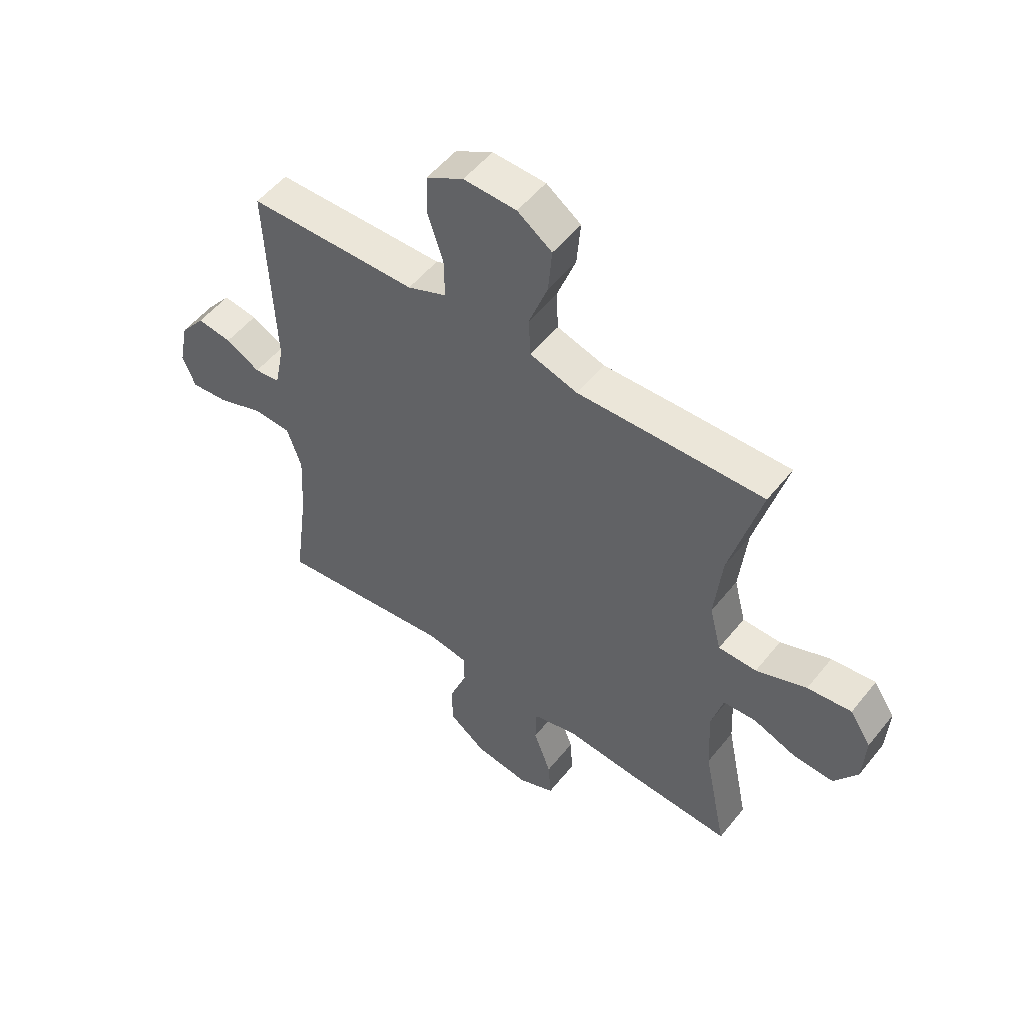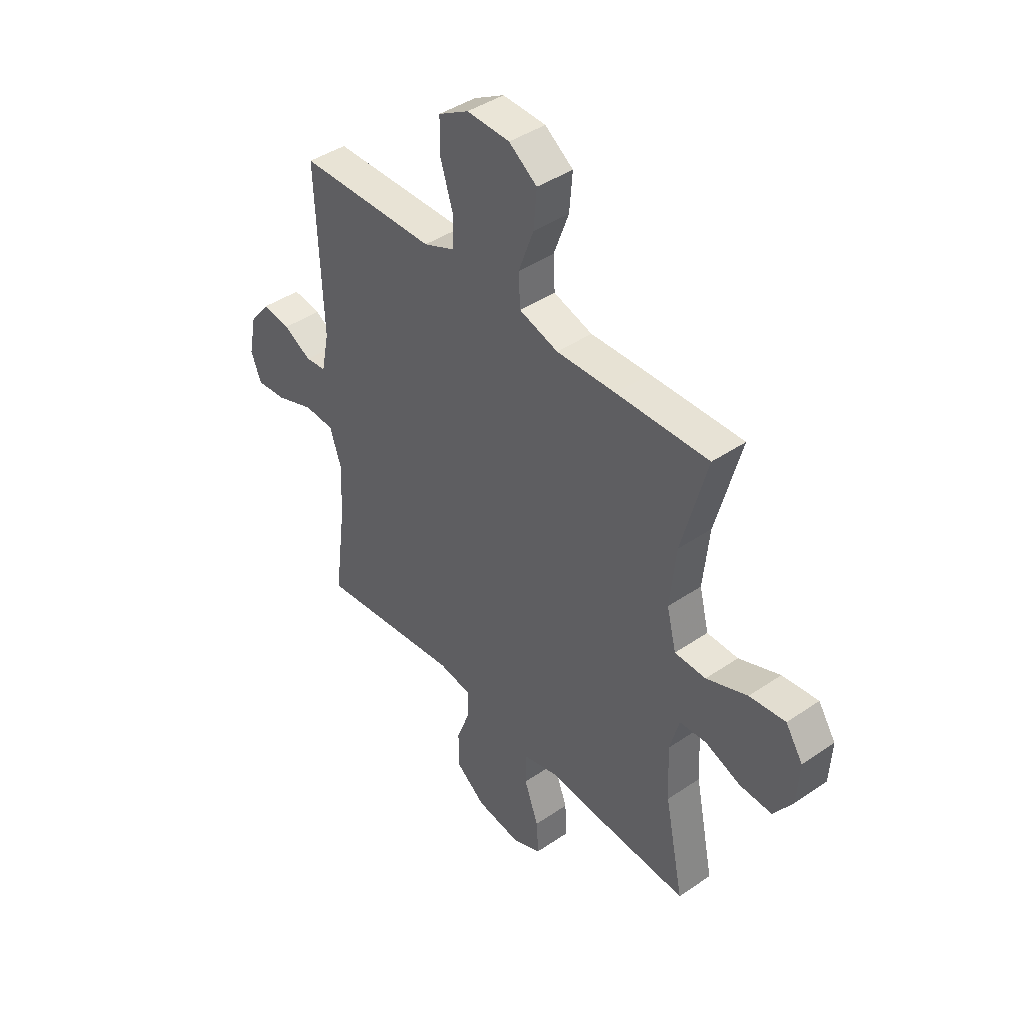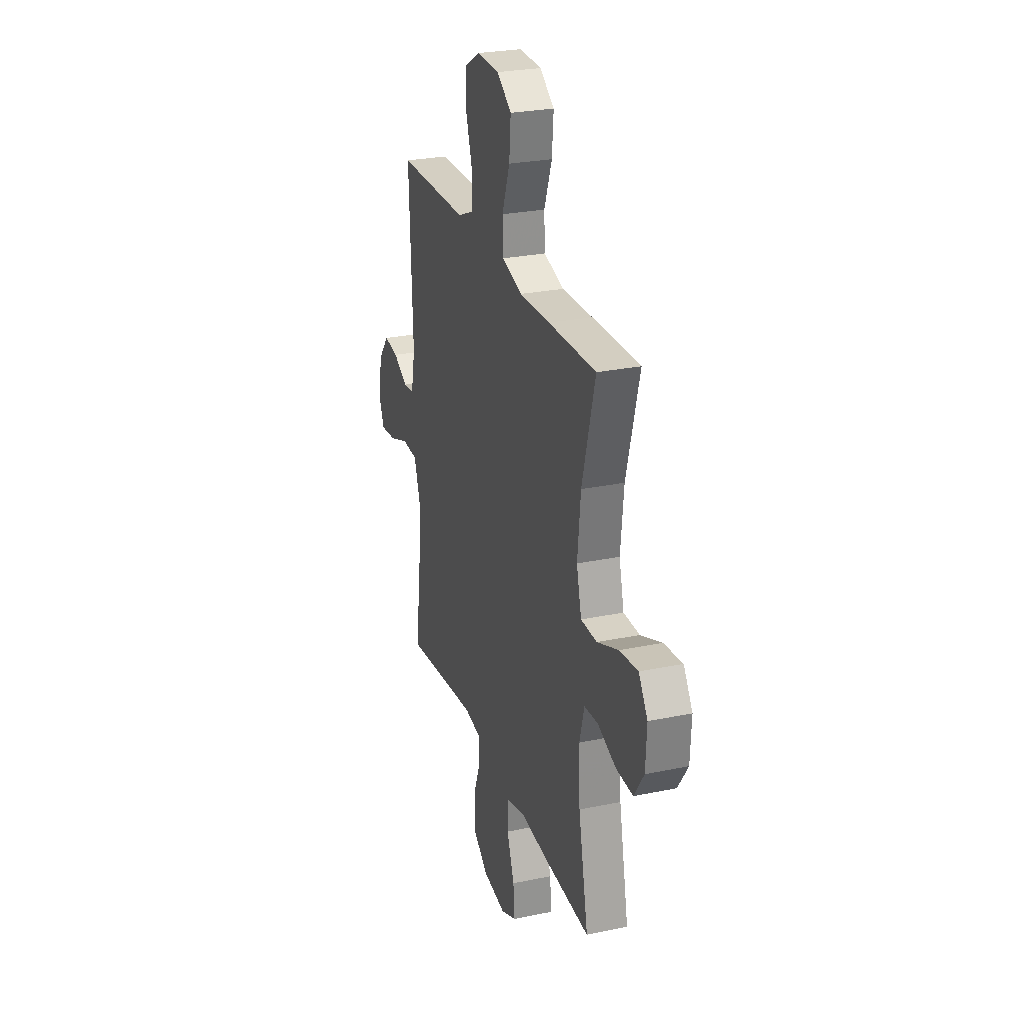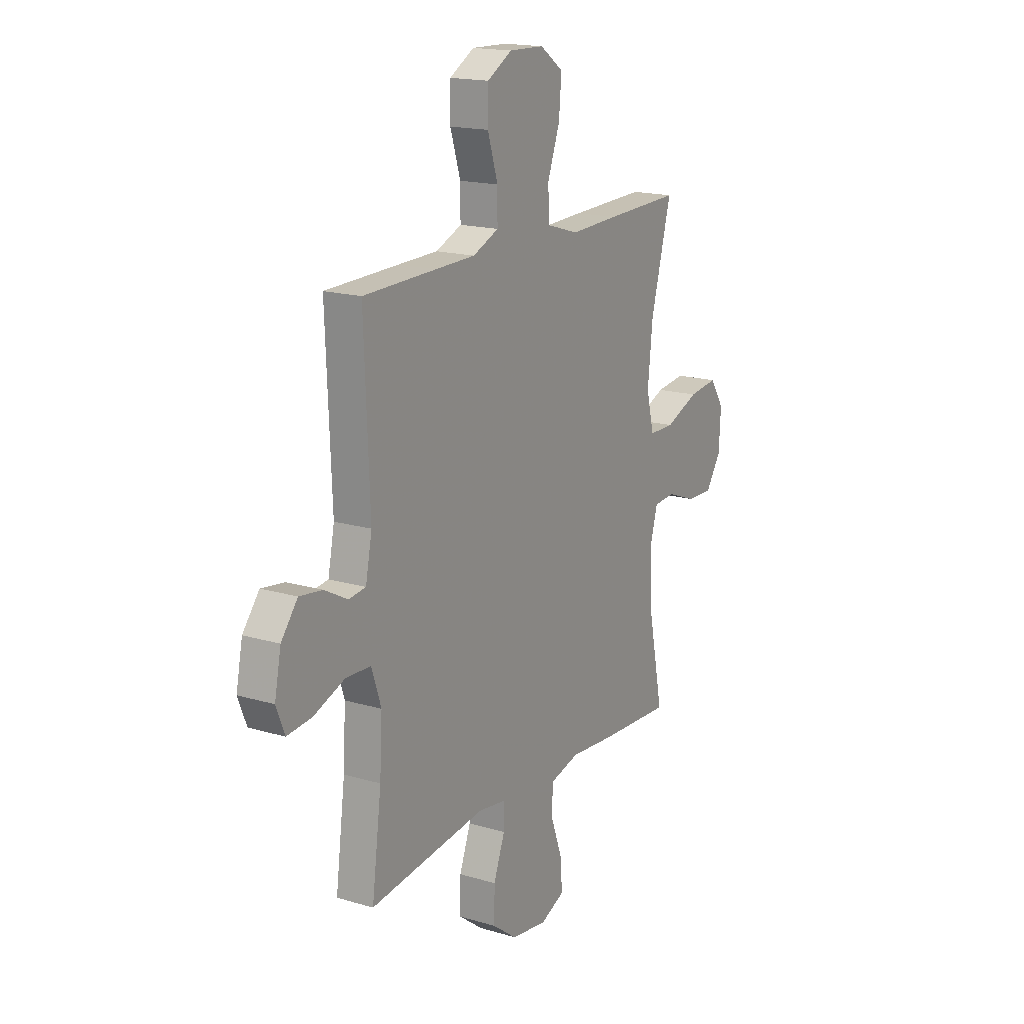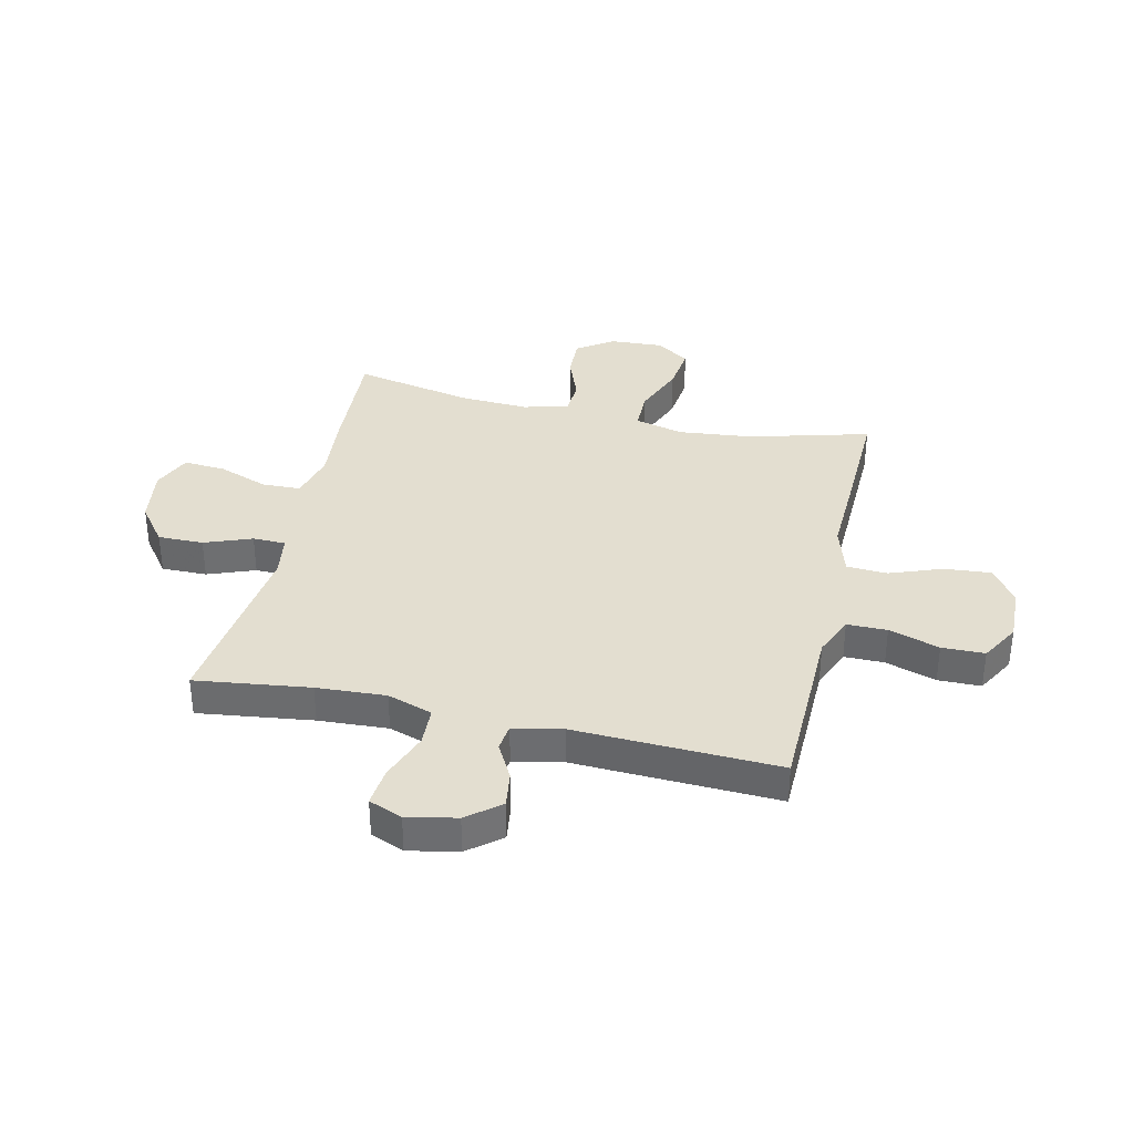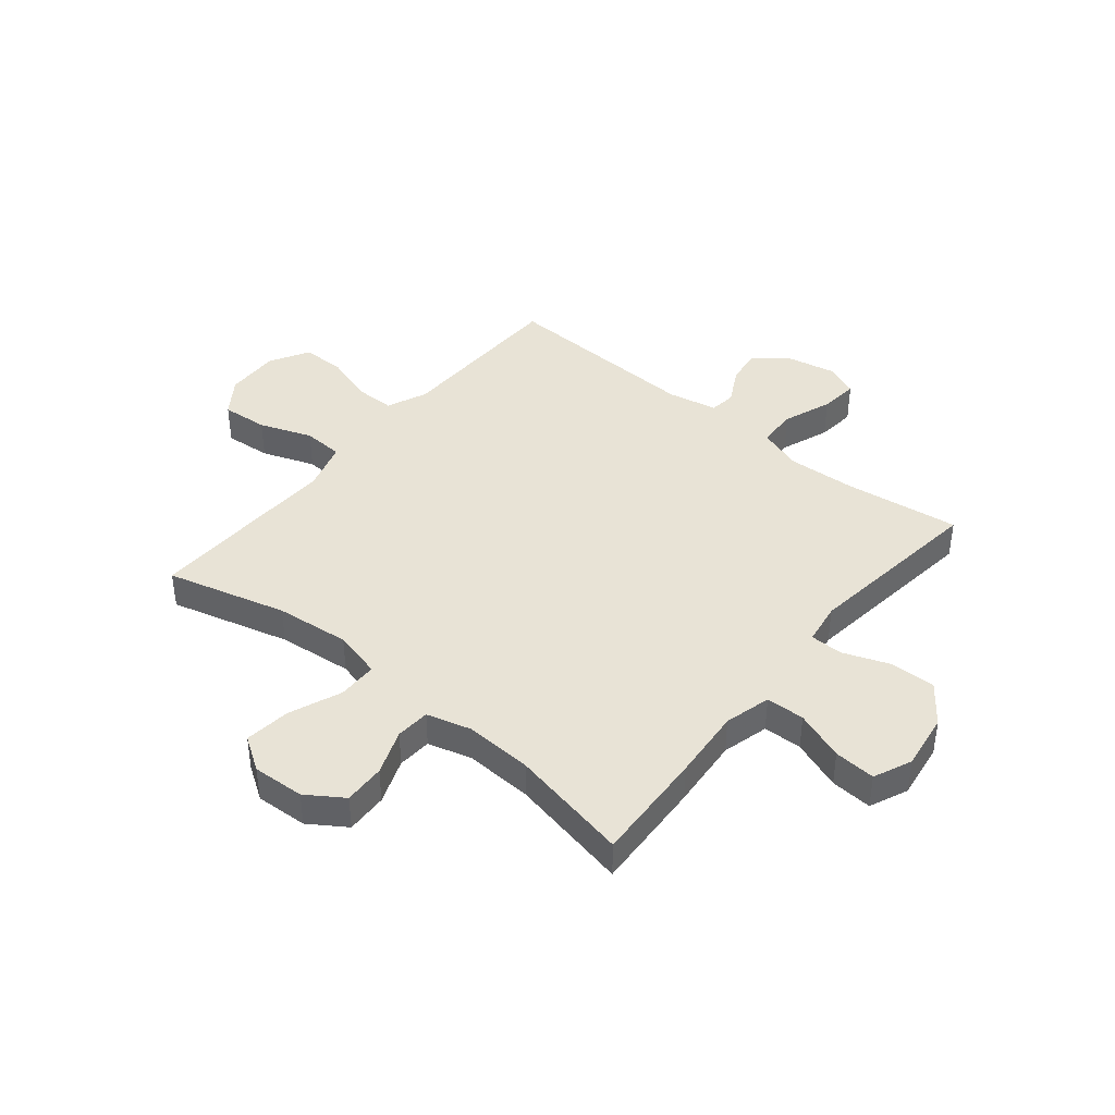
<metadata>
{"format":"obj","ext":"obj","renderer":"f3d","projection":"perspective","resolution":1024,"background":"white","views":[{"elev":52.9,"azim":37.7,"up":"+Z"},{"elev":42.3,"azim":50.8,"up":"+Z"},{"elev":26.8,"azim":72.0,"up":"+Z"},{"elev":17.3,"azim":-59.4,"up":"+Z"},{"elev":35.8,"azim":-77.2,"up":"+Y"},{"elev":41.4,"azim":129.4,"up":"+Y"}]}
</metadata>
<code>
v -0.5 0.07 0.5
v -0.294 0.07 0.504
v -0.181 0.07 0.506
v -0.108 0.07 0.537
v -0.108 0.07 0.609
v -0.137 0.07 0.7
v -0.136 0.07 0.777
v -0.066 0.07 0.817
v 0.033 0.07 0.814
v 0.098 0.07 0.768
v 0.091 0.07 0.684
v 0.056 0.07 0.589
v 0.06 0.07 0.516
v 0.15 0.07 0.489
v 0.287 0.07 0.494
v 0.5 0.07 0.5
v 0.442 0.07 0.284
v 0.428 0.07 0.15
v 0.45 0.07 0.063
v 0.522 0.07 0.062
v 0.617 0.07 0.1
v 0.7 0.07 0.11
v 0.74 0.07 0.049
v 0.735 0.07 -0.045
v 0.691 0.07 -0.111
v 0.616 0.07 -0.108
v 0.534 0.07 -0.077
v 0.472 0.07 -0.081
v 0.45 0.07 -0.161
v 0.456 0.07 -0.284
v 0.5 0.07 -0.5
v 0.296 0.07 -0.489
v 0.166 0.07 -0.478
v 0.082 0.07 -0.5
v 0.08 0.07 -0.57
v 0.113 0.07 -0.66
v 0.118 0.07 -0.735
v 0.049 0.07 -0.765
v -0.053 0.07 -0.75
v -0.123 0.07 -0.697
v -0.122 0.07 -0.615
v -0.09 0.07 -0.53
v -0.091 0.07 -0.471
v -0.167 0.07 -0.459
v -0.5 0.07 -0.5
v -0.473 0.07 -0.294
v -0.466 0.07 -0.169
v -0.493 0.07 -0.088
v -0.564 0.07 -0.085
v -0.652 0.07 -0.118
v -0.722 0.07 -0.125
v -0.746 0.07 -0.065
v -0.728 0.07 0.024
v -0.681 0.07 0.083
v -0.616 0.07 0.074
v -0.551 0.07 0.039
v -0.503 0.07 0.045
v -0.485 0.07 0.134
v -0.5 0 0.5
v -0.294 0 0.504
v -0.181 0 0.506
v -0.108 0 0.537
v -0.108 0 0.609
v -0.137 0 0.7
v -0.136 0 0.777
v -0.066 0 0.817
v 0.033 0 0.814
v 0.098 0 0.768
v 0.091 0 0.684
v 0.056 0 0.589
v 0.06 0 0.516
v 0.15 0 0.489
v 0.287 0 0.494
v 0.5 0 0.5
v 0.442 0 0.284
v 0.428 0 0.15
v 0.45 0 0.063
v 0.522 0 0.062
v 0.617 0 0.1
v 0.7 0 0.11
v 0.74 0 0.049
v 0.735 0 -0.045
v 0.691 0 -0.111
v 0.616 0 -0.108
v 0.534 0 -0.077
v 0.472 0 -0.081
v 0.45 0 -0.161
v 0.456 0 -0.284
v 0.5 0 -0.5
v 0.296 0 -0.489
v 0.166 0 -0.478
v 0.082 0 -0.5
v 0.08 0 -0.57
v 0.113 0 -0.66
v 0.118 0 -0.735
v 0.049 0 -0.765
v -0.053 0 -0.75
v -0.123 0 -0.697
v -0.122 0 -0.615
v -0.09 0 -0.53
v -0.091 0 -0.471
v -0.167 0 -0.459
v -0.5 0 -0.5
v -0.473 0 -0.294
v -0.466 0 -0.169
v -0.493 0 -0.088
v -0.564 0 -0.085
v -0.652 0 -0.118
v -0.722 0 -0.125
v -0.746 0 -0.065
v -0.728 0 0.024
v -0.681 0 0.083
v -0.616 0 0.074
v -0.551 0 0.039
v -0.503 0 0.045
v -0.485 0 0.134
f 54 55 56
f 53 54 56
f 52 53 56
f 51 52 56
f 50 51 56
f 49 50 56
f 48 49 56 57
f 47 48 57 58
f 44 45 46
f 43 44 46 47
f 40 41 42
f 39 40 42
f 38 39 42
f 37 38 42
f 36 37 42
f 35 36 42
f 34 35 42 43
f 1 2 3
f 58 1 3
f 47 58 3
f 43 47 3
f 34 43 3
f 33 34 3
f 25 26 27
f 24 25 27
f 23 24 27
f 22 23 27
f 21 22 27
f 20 21 27
f 19 20 27 28
f 18 19 28 29
f 14 15 16 17
f 13 14 17 18
f 10 11 12
f 9 10 12
f 8 9 12
f 7 8 12
f 6 7 12
f 5 6 12
f 4 5 12 13
f 3 4 13
f 33 3 13
f 32 33 13
f 31 32 13
f 30 31 13
f 13 18 29 30
f 114 113 112
f 114 112 111
f 114 111 110
f 114 110 109
f 114 109 108
f 114 108 107
f 115 114 107 106
f 116 115 106 105
f 104 103 102
f 105 104 102 101
f 100 99 98
f 100 98 97
f 100 97 96
f 100 96 95
f 100 95 94
f 100 94 93
f 101 100 93 92
f 61 60 59
f 61 59 116
f 61 116 105
f 61 105 101
f 61 101 92
f 61 92 91
f 85 84 83
f 85 83 82
f 85 82 81
f 85 81 80
f 85 80 79
f 85 79 78
f 86 85 78 77
f 87 86 77 76
f 75 74 73 72
f 76 75 72 71
f 70 69 68
f 70 68 67
f 70 67 66
f 70 66 65
f 70 65 64
f 70 64 63
f 71 70 63 62
f 71 62 61
f 71 61 91
f 71 91 90
f 71 90 89
f 71 89 88
f 88 87 76 71
f 1 59 60 2
f 2 60 61 3
f 3 61 62 4
f 4 62 63 5
f 5 63 64 6
f 6 64 65 7
f 7 65 66 8
f 8 66 67 9
f 9 67 68 10
f 10 68 69 11
f 11 69 70 12
f 12 70 71 13
f 13 71 72 14
f 14 72 73 15
f 15 73 74 16
f 16 74 75 17
f 17 75 76 18
f 18 76 77 19
f 19 77 78 20
f 20 78 79 21
f 21 79 80 22
f 22 80 81 23
f 23 81 82 24
f 24 82 83 25
f 25 83 84 26
f 26 84 85 27
f 27 85 86 28
f 28 86 87 29
f 29 87 88 30
f 30 88 89 31
f 31 89 90 32
f 32 90 91 33
f 33 91 92 34
f 34 92 93 35
f 35 93 94 36
f 36 94 95 37
f 37 95 96 38
f 38 96 97 39
f 39 97 98 40
f 40 98 99 41
f 41 99 100 42
f 42 100 101 43
f 43 101 102 44
f 44 102 103 45
f 45 103 104 46
f 46 104 105 47
f 47 105 106 48
f 48 106 107 49
f 49 107 108 50
f 50 108 109 51
f 51 109 110 52
f 52 110 111 53
f 53 111 112 54
f 54 112 113 55
f 55 113 114 56
f 56 114 115 57
f 57 115 116 58
f 58 116 59 1

</code>
